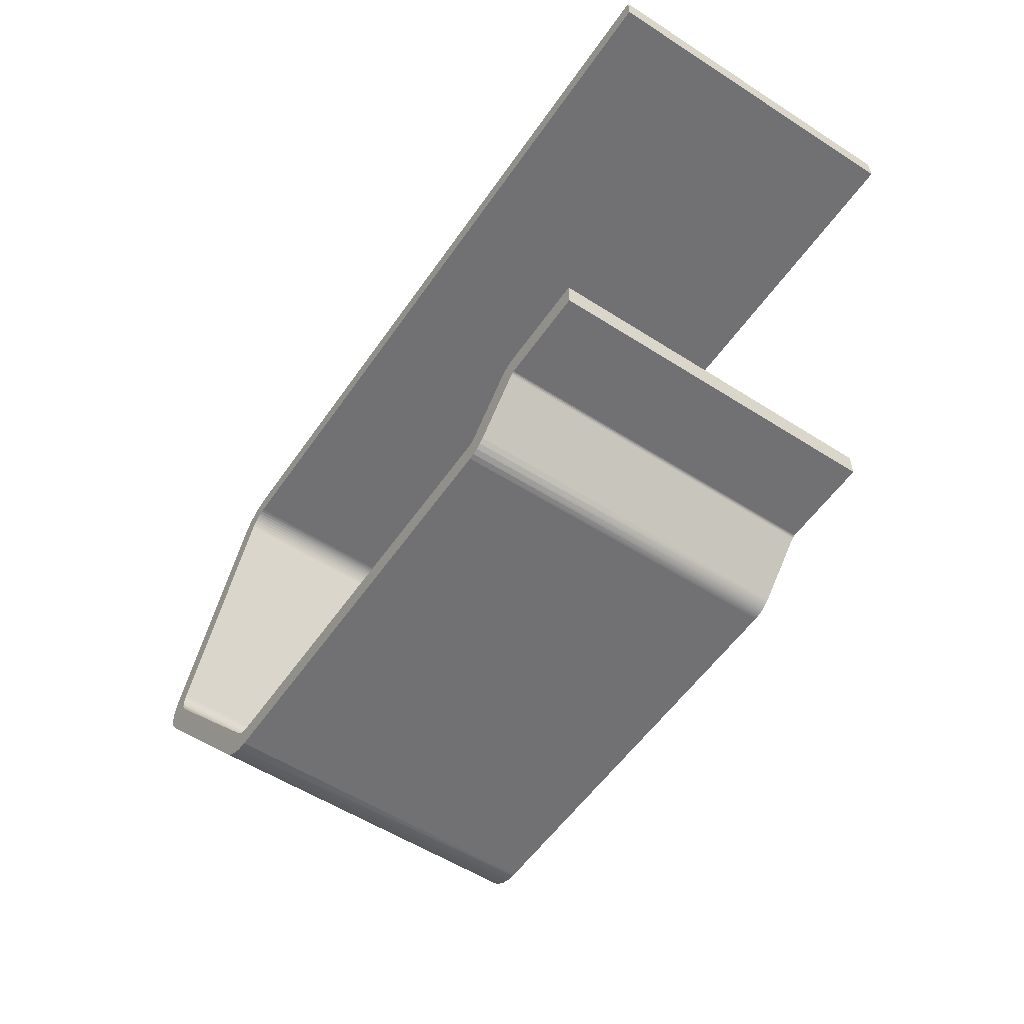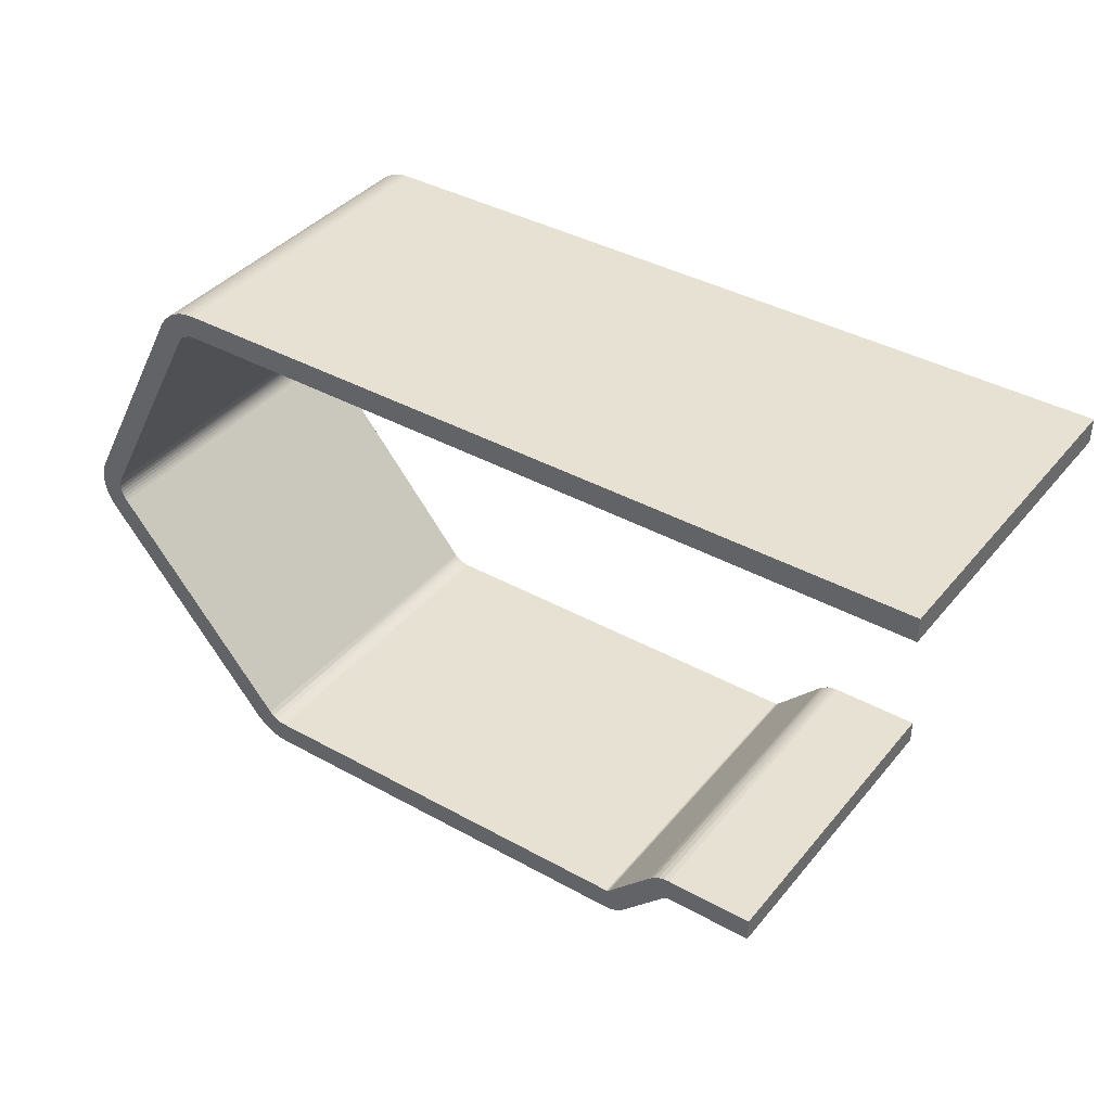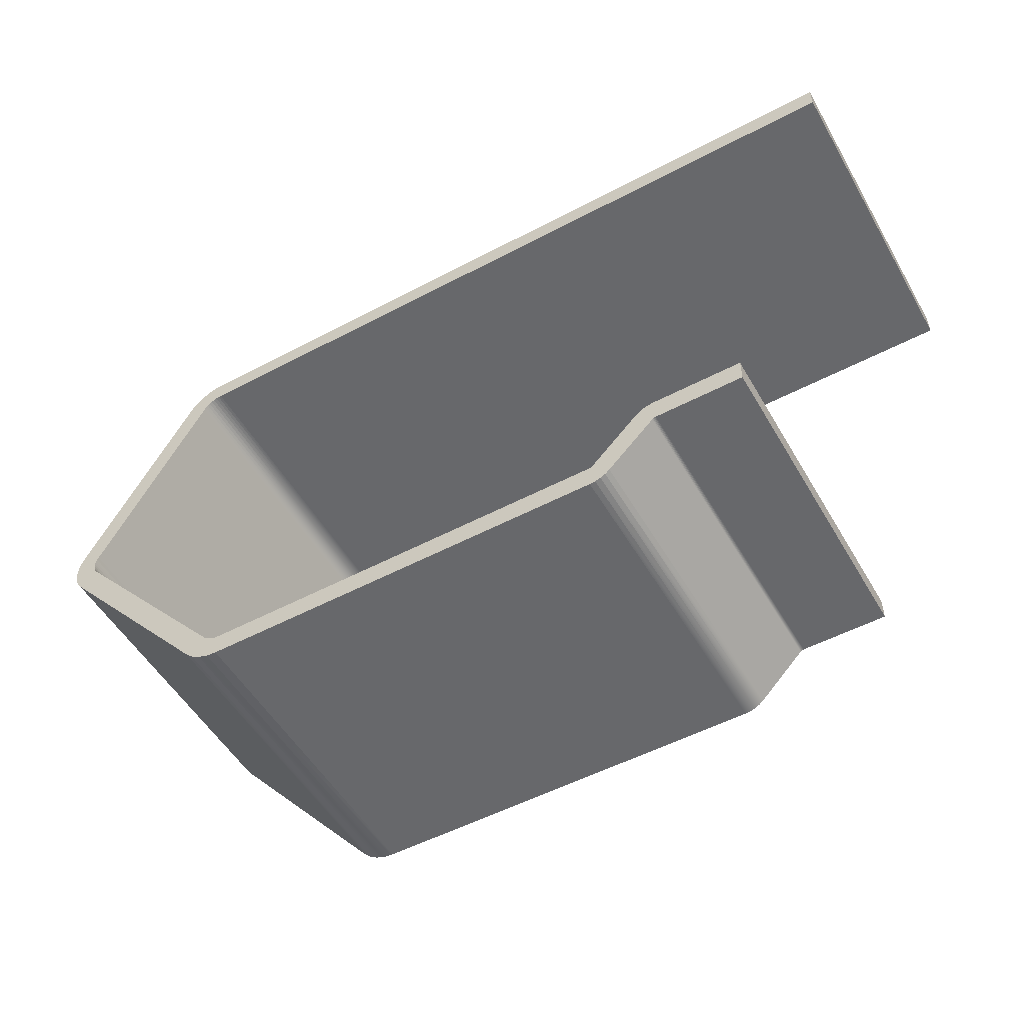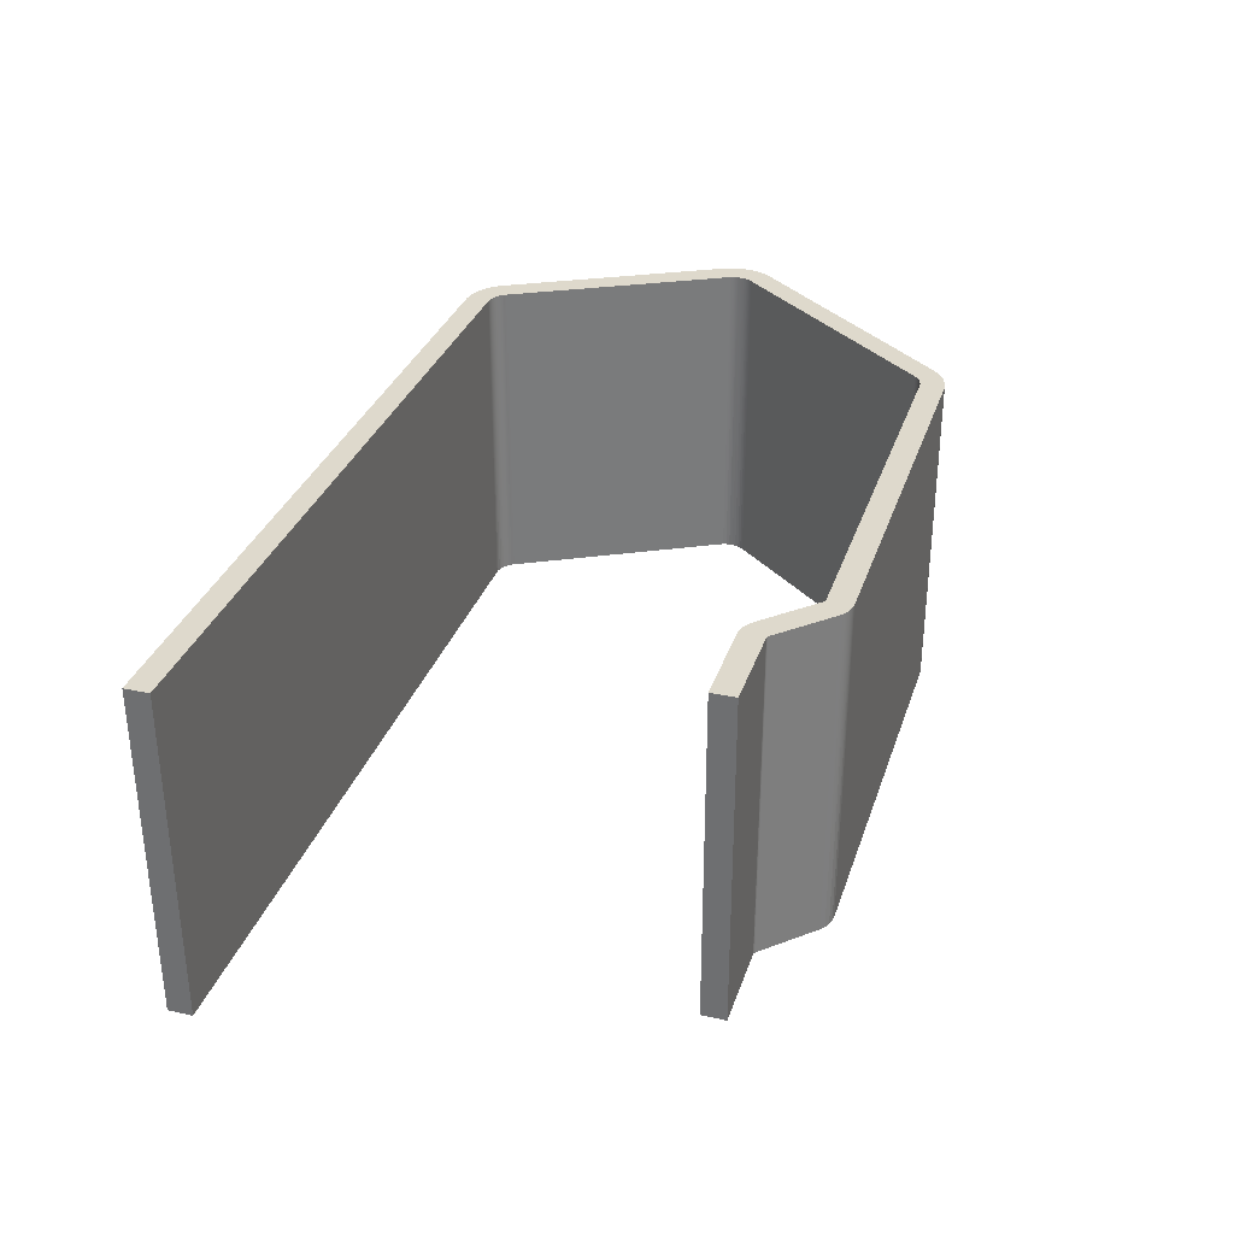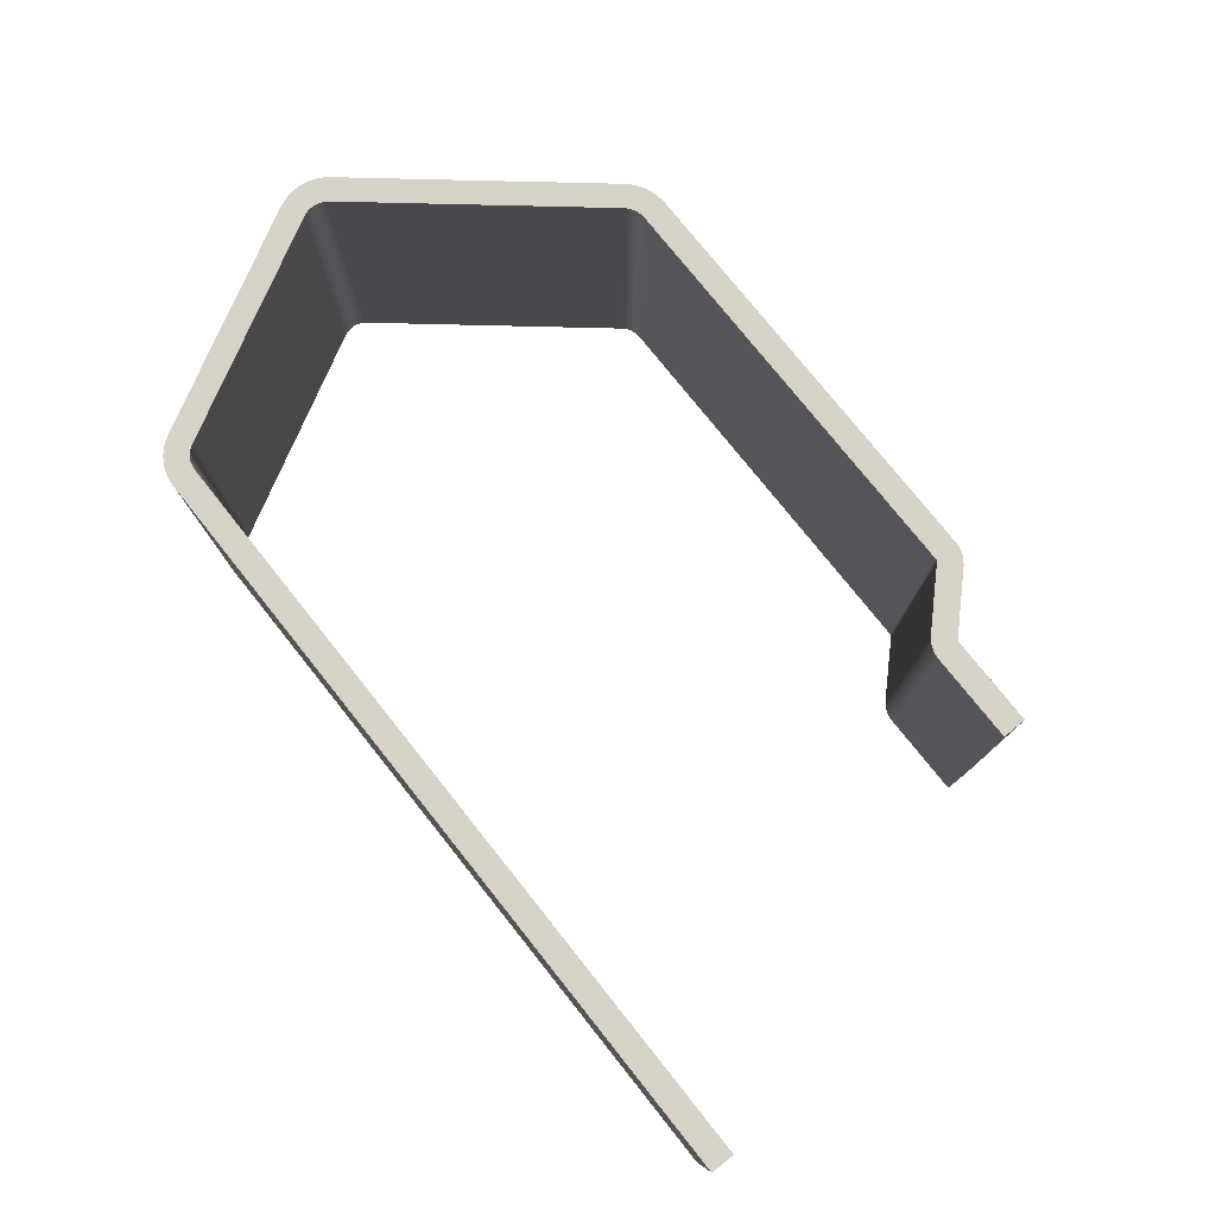
<metadata>
{"format":"obj","ext":"obj","renderer":"f3d","projection":"perspective","resolution":1024,"background":"white","views":[{"elev":-55.3,"azim":-124.1,"up":"+Y"},{"elev":38.8,"azim":-145.1,"up":"+Y"},{"elev":-52.5,"azim":-150.4,"up":"+Y"},{"elev":32.1,"azim":-72.9,"up":"+Z"},{"elev":77.6,"azim":-128.6,"up":"+Z"}]}
</metadata>
<code>
g default
v 25.27 -2.789 30
v 27.49 -6.971 30
v 9.235 -2.76 30
v 9.235 -2.284 30
v 9.235 -2.522 26.73
v 24.43 -2.76 30
v 16.83 -2.76 26.73
v 24.43 -2.284 30
v 16.83 -2.284 26.73
v 27.07 -7.194 30
v 24.85 -3.013 30
v 24.55 -2.292 30
v 24.68 -2.318 30
v 24.8 -2.36 30
v 24.92 -2.42 30
v 25.03 -2.496 30
v 25.12 -2.584 30
v 25.2 -2.683 30
v 24.55 -2.292 26.73
v 24.68 -2.318 26.73
v 24.8 -2.36 26.73
v 24.92 -2.42 26.73
v 25.03 -2.496 26.73
v 25.12 -2.584 26.73
v 25.2 -2.683 26.73
v 24.49 -2.764 30
v 24.55 -2.777 30
v 24.62 -2.798 30
v 24.67 -2.828 30
v 24.73 -2.866 30
v 24.78 -2.91 30
v 24.82 -2.96 30
v 24.82 -2.606 30
v 16.83 -2.522 30
v 24.49 -2.764 26.73
v 24.55 -2.777 26.73
v 24.62 -2.798 26.73
v 24.67 -2.828 26.73
v 24.73 -2.866 26.73
v 24.78 -2.91 26.73
v 24.82 -2.96 26.73
v 26.17 -4.992 30
v 13.53 -10.91 30
v 13.64 -10.92 30
v 13.75 -10.95 30
v 13.85 -11.01 30
v 13.93 -11.08 30
v 13.53 -11.38 30
v 11.76 -11.38 30
v 13.55 -11.39 30
v 13.56 -11.39 30
v 13.58 -11.4 30
v 13.6 -11.41 30
v 13.71 -11.16 30
v 11.76 -10.91 30
v 12.65 -11.15 30
v 14.87 -12.01 30
v 14.53 -12.35 30
v 14.94 -12.52 30
v 14.83 -12.51 30
v 14.72 -12.47 30
v 14.62 -12.42 30
v 14.23 -11.71 30
v 14.94 -12.04 30
v 14.92 -12.04 30
v 14.9 -12.03 30
v 14.88 -12.02 30
v 14.84 -12.32 30
v 23.17 -12.52 30
v 23.17 -12.04 30
v 19.06 -12.28 30
v 27.55 -7.095 30
v 27.59 -7.23 30
v 27.6 -7.372 30
v 27.6 -7.517 30
v 27.57 -7.66 30
v 27.53 -7.795 30
v 27.46 -7.92 30
v 27.38 -8.03 30
v 27.1 -7.256 30
v 27.12 -7.324 30
v 27.13 -7.395 30
v 27.13 -7.467 30
v 27.11 -7.539 30
v 27.09 -7.607 30
v 27.06 -7.669 30
v 27.02 -7.724 30
v 27.41 -7.5 30
v 23.54 -11.87 30
v 23.9 -12.18 30
v 23.75 -12.32 30
v 23.57 -12.43 30
v 23.38 -12.49 30
v 23.46 -11.94 30
v 23.37 -12 30
v 23.27 -12.03 30
v 23.54 -12.19 30
v 25.46 -9.95 30
v 26.69 -5.466 23.46
v 25.93 -4.027 23.46
v 26.79 -5.641 23.46
v 26.88 -5.815 23.46
v 26.96 -5.973 23.46
v 27.03 -6.104 23.46
v 27.08 -6.202 23.46
v 27.12 -6.265 23.46
v 27.13 -6.296 23.46
v 27.49 -6.971 23.46
v 27.5 -6.995 23.46
v 27.55 -7.095 23.46
v 27.56 -7.121 23.46
v 27.59 -7.23 23.46
v 27.59 -7.257 23.46
v 27.6 -7.372 23.46
v 27.6 -7.4 23.46
v 27.6 -7.517 23.46
v 27.59 -7.545 23.46
v 27.57 -7.66 23.46
v 27.56 -7.686 23.46
v 27.53 -7.795 23.46
v 27.51 -7.819 23.46
v 27.46 -7.92 23.46
v 27.4 -8.008 23.46
v 27.38 -8.03 23.46
v 27.05 -8.43 23.46
v 24.24 -11.78 23.46
v 23.9 -12.18 23.46
v 23.87 -12.2 23.46
v 23.75 -12.32 23.46
v 23.72 -12.34 23.46
v 23.57 -12.43 23.46
v 23.54 -12.44 23.46
v 23.38 -12.49 23.46
v 23.21 -12.51 23.46
v 23.17 -12.52 23.46
v 22.38 -12.52 23.46
v 15.73 -12.52 23.46
v 14.94 -12.52 23.46
v 14.92 -12.51 23.46
v 14.83 -12.51 23.46
v 14.81 -12.5 23.46
v 14.72 -12.47 23.46
v 14.7 -12.46 23.46
v 14.62 -12.42 23.46
v 14.55 -12.36 23.46
v 14.53 -12.35 23.46
v 14.44 -12.26 23.46
v 13.69 -11.5 23.46
v 13.6 -11.41 23.46
v 13.58 -11.4 23.46
v 13.56 -11.39 23.46
v 13.55 -11.39 23.46
v 13.53 -11.38 23.46
v 13.36 -11.38 23.46
v 11.93 -11.38 23.46
v 11.76 -11.38 23.46
v 11.76 -11.34 23.46
v 11.76 -10.95 23.46
v 11.76 -10.91 23.46
v 11.93 -10.91 23.46
v 13.36 -10.91 23.46
v 13.53 -10.91 23.46
v 13.55 -10.91 23.46
v 13.64 -10.92 23.46
v 13.66 -10.92 23.46
v 13.75 -10.95 23.46
v 13.77 -10.96 23.46
v 13.85 -11.01 23.46
v 13.92 -11.06 23.46
v 13.93 -11.08 23.46
v 14.02 -11.17 23.46
v 14.78 -11.92 23.46
v 14.87 -12.01 23.46
v 14.89 -12.02 23.46
v 14.9 -12.03 23.46
v 14.92 -12.04 23.46
v 14.94 -12.04 23.46
v 15.73 -12.04 23.46
v 22.38 -12.04 23.46
v 23.17 -12.04 23.46
v 23.19 -12.04 23.46
v 23.27 -12.03 23.46
v 23.29 -12.02 23.46
v 23.37 -12 23.46
v 23.39 -11.99 23.46
v 23.46 -11.94 23.46
v 23.52 -11.88 23.46
v 23.54 -11.87 23.46
v 23.87 -11.47 23.46
v 26.68 -8.124 23.46
v 27.02 -7.724 23.46
v 27.02 -7.713 23.46
v 27.06 -7.669 23.46
v 27.06 -7.657 23.46
v 27.09 -7.607 23.46
v 27.09 -7.594 23.46
v 27.11 -7.539 23.46
v 27.12 -7.525 23.46
v 27.13 -7.467 23.46
v 27.13 -7.453 23.46
v 27.13 -7.395 23.46
v 27.13 -7.381 23.46
v 27.12 -7.324 23.46
v 27.12 -7.311 23.46
v 27.1 -7.256 23.46
v 27.08 -7.206 23.46
v 27.07 -7.194 23.46
v 26.99 -7.034 23.46
v 26.66 -6.42 23.46
v 26.65 -6.391 23.46
v 26.62 -6.334 23.46
v 26.57 -6.248 23.46
v 26.51 -6.135 23.46
v 26.44 -5.999 23.46
v 26.36 -5.851 23.46
v 25.55 -4.331 23.46
v 25.48 -4.203 23.46
v 25.41 -4.07 23.46
v 25.15 -3.572 23.46
v 25.07 -3.436 23.46
v 24.85 -3.014 23.46
v 24.84 -3.001 23.46
v 24.82 -2.96 23.46
v 24.79 -2.922 23.46
v 24.78 -2.91 23.46
v 24.74 -2.876 23.46
v 24.73 -2.866 23.46
v 24.69 -2.837 23.46
v 24.67 -2.828 23.46
v 24.63 -2.805 23.46
v 24.62 -2.798 23.46
v 24.57 -2.782 23.46
v 24.55 -2.777 23.46
v 24.51 -2.767 23.46
v 24.49 -2.764 23.46
v 24.44 -2.761 23.46
v 24.43 -2.76 23.46
v 22.69 -2.76 23.46
v 10.97 -2.76 23.46
v 9.235 -2.76 23.46
v 9.235 -2.706 23.46
v 9.235 -2.339 23.46
v 9.235 -2.284 23.46
v 10.97 -2.284 23.46
v 22.69 -2.284 23.46
v 24.43 -2.284 23.46
v 24.46 -2.286 23.46
v 24.55 -2.292 23.46
v 24.65 -2.312 23.46
v 24.68 -2.318 23.46
v 24.77 -2.351 23.46
v 24.8 -2.36 23.46
v 24.89 -2.406 23.46
v 24.92 -2.42 23.46
v 25 -2.478 23.46
v 25.03 -2.496 23.46
v 25.1 -2.564 23.46
v 25.12 -2.584 23.46
v 25.19 -2.661 23.46
v 25.2 -2.683 23.46
v 25.25 -2.765 23.46
v 25.27 -2.79 23.46
v 25.49 -3.201 23.46
v 25.57 -3.361 23.46
v 25.84 -3.871 23.46
g polySurface2
f 2 99 1
f 1 99 100
f 1 100 265
f 1 265 264
f 2 107 106
f 2 106 105
f 2 104 103
f 2 103 102
f 2 101 99
f 240 3 241
f 5 241 3
f 5 3 4
f 243 242 4
f 4 242 5
f 6 3 7
f 7 3 239
f 239 3 240
f 7 239 238
f 9 244 4
f 4 244 243
f 9 4 8
f 246 245 8
f 8 245 9
f 11 220 219
f 11 219 218
f 11 217 216
f 216 215 11
f 11 215 10
f 10 215 214
f 10 214 213
f 10 212 211
f 10 211 210
f 10 209 208
f 10 208 207
f 246 8 247
f 19 247 8
f 19 8 12
f 19 12 20
f 20 12 13
f 20 13 21
f 21 13 14
f 21 14 22
f 22 14 15
f 22 15 23
f 23 15 16
f 23 16 24
f 24 16 17
f 24 17 25
f 25 17 18
f 25 18 1
f 262 261 1
f 1 261 25
f 25 261 260
f 260 259 25
f 25 259 24
f 24 259 258
f 258 257 24
f 24 257 23
f 23 257 256
f 256 255 23
f 23 255 22
f 22 255 254
f 254 253 22
f 22 253 21
f 21 253 252
f 252 251 21
f 21 251 20
f 20 251 250
f 250 249 20
f 20 249 19
f 19 249 248
f 6 26 8
f 8 26 33
f 8 33 12
f 12 33 13
f 13 33 14
f 14 33 15
f 15 33 16
f 16 33 17
f 17 33 18
f 18 33 1
f 1 33 31
f 1 31 32
f 26 27 33
f 33 27 28
f 33 28 29
f 29 30 33
f 33 30 31
f 32 11 1
f 3 6 34
f 34 6 8
f 34 8 4
f 4 3 34
f 26 6 35
f 237 236 6
f 35 6 236
f 35 236 235
f 35 235 36
f 36 235 234
f 36 234 233
f 36 233 37
f 37 233 232
f 37 232 231
f 37 231 38
f 38 231 230
f 38 230 229
f 38 229 39
f 39 229 228
f 39 228 227
f 39 227 40
f 40 227 226
f 40 226 225
f 40 225 41
f 41 225 224
f 41 224 223
f 41 223 222
f 41 11 32
f 41 32 40
f 40 32 31
f 40 31 39
f 39 31 30
f 39 30 38
f 38 30 29
f 38 29 37
f 37 29 28
f 37 28 36
f 36 28 27
f 36 27 35
f 35 27 26
f 2 1 42
f 42 1 11
f 42 11 10
f 10 2 42
f 47 170 169
f 49 156 155
f 44 43 54
f 54 43 48
f 54 48 50
f 50 51 54
f 54 51 52
f 54 52 53
f 53 47 54
f 54 47 46
f 54 46 45
f 45 44 54
f 49 48 56
f 56 48 43
f 56 43 55
f 55 49 56
f 55 159 158
f 50 48 152
f 152 48 153
f 55 43 160
f 160 43 161
f 57 173 172
f 62 58 144
f 144 58 145
f 57 47 63
f 63 47 53
f 63 53 58
f 58 57 63
f 67 57 68
f 68 57 58
f 68 58 62
f 62 61 68
f 68 61 60
f 68 60 59
f 59 64 68
f 68 64 65
f 68 65 66
f 66 67 68
f 58 53 147
f 147 53 148
f 70 64 71
f 71 64 59
f 71 59 69
f 69 70 71
f 69 59 136
f 136 59 137
f 79 124 123
f 10 80 2
f 2 80 81
f 2 81 88
f 88 81 82
f 88 82 83
f 83 84 88
f 88 84 79
f 88 79 78
f 84 85 79
f 79 85 86
f 79 86 87
f 78 77 88
f 88 77 76
f 88 76 75
f 75 74 88
f 88 74 73
f 88 73 72
f 72 2 88
f 80 10 205
f 205 10 206
f 89 87 189
f 189 87 190
f 69 135 134
f 91 90 97
f 97 90 89
f 97 89 94
f 94 95 97
f 97 95 96
f 97 96 93
f 93 96 70
f 93 70 69
f 93 92 97
f 97 92 91
f 90 79 98
f 98 79 87
f 98 87 89
f 89 90 98
f 94 89 186
f 186 89 187
f 90 127 126
f 70 180 179
f 263 262 1
f 105 104 2
f 102 101 2
f 264 263 1
f 242 241 5
f 237 6 238
f 238 6 7
f 245 244 9
f 221 220 11
f 218 217 11
f 213 212 10
f 210 209 10
f 248 247 19
f 221 11 222
f 222 11 41
f 164 163 44
f 44 163 43
f 165 164 44
f 166 165 45
f 45 165 44
f 167 166 45
f 168 167 46
f 46 167 45
f 169 168 47
f 47 168 46
f 155 154 49
f 49 154 48
f 158 157 55
f 55 157 49
f 150 149 52
f 52 149 53
f 151 150 51
f 51 150 52
f 152 151 50
f 50 151 51
f 172 171 57
f 57 171 47
f 140 139 60
f 60 139 59
f 141 140 60
f 142 141 61
f 61 141 60
f 143 142 61
f 144 143 62
f 62 143 61
f 174 173 67
f 67 173 57
f 175 174 66
f 66 174 67
f 176 175 65
f 65 175 66
f 177 176 64
f 64 176 65
f 110 109 72
f 72 109 2
f 111 110 72
f 112 111 73
f 73 111 72
f 113 112 73
f 114 113 74
f 74 113 73
f 115 114 74
f 116 115 75
f 75 115 74
f 117 116 75
f 118 117 76
f 76 117 75
f 119 118 76
f 120 119 77
f 77 119 76
f 121 120 77
f 122 121 78
f 78 121 77
f 123 122 79
f 79 122 78
f 193 192 86
f 86 192 87
f 194 193 86
f 195 194 85
f 85 194 86
f 196 195 85
f 197 196 84
f 84 196 85
f 198 197 84
f 199 198 83
f 83 198 84
f 200 199 83
f 201 200 82
f 82 200 83
f 202 201 82
f 203 202 81
f 81 202 82
f 204 203 81
f 205 204 80
f 80 204 81
f 129 128 91
f 91 128 90
f 130 129 91
f 131 130 92
f 92 130 91
f 132 131 92
f 133 132 93
f 93 132 92
f 134 133 69
f 69 133 93
f 182 181 96
f 96 181 70
f 183 182 96
f 184 183 95
f 95 183 96
f 185 184 95
f 186 185 94
f 94 185 95
f 126 125 90
f 90 125 79
f 179 178 70
f 70 178 64
f 108 107 2
f 163 162 43
f 154 153 48
f 157 156 49
f 162 161 43
f 160 159 55
f 171 170 47
f 146 145 58
f 139 138 59
f 149 148 53
f 147 146 58
f 138 137 59
f 136 135 69
f 109 108 2
f 207 206 10
f 192 191 87
f 191 190 87
f 189 188 89
f 128 127 90
f 188 187 89
f 181 180 70
f 125 124 79
f 178 177 64
f 156 157 155
f 159 160 158
f 240 241 239
f 243 244 242
f 241 242 239
f 242 244 239
f 239 244 238
f 244 245 238
f 238 245 237
f 245 246 237
f 246 247 237
f 247 248 237
f 237 248 236
f 236 248 235
f 248 249 235
f 235 249 234
f 234 249 233
f 249 250 233
f 250 251 233
f 233 251 232
f 232 251 231
f 251 252 231
f 252 253 231
f 231 253 230
f 230 253 229
f 253 254 229
f 254 255 229
f 229 255 228
f 228 255 227
f 255 256 227
f 256 257 227
f 227 257 226
f 226 257 225
f 257 258 225
f 258 259 225
f 225 259 224
f 224 259 223
f 259 260 223
f 260 261 223
f 223 261 222
f 222 261 221
f 261 262 221
f 262 263 221
f 221 263 220
f 263 264 220
f 220 264 219
f 219 264 218
f 264 265 218
f 218 265 217
f 265 100 217
f 217 100 216
f 100 99 216
f 216 99 215
f 99 101 215
f 215 101 214
f 101 102 214
f 214 102 213
f 102 103 213
f 213 103 212
f 103 104 212
f 212 104 211
f 104 105 211
f 211 105 210
f 210 105 209
f 209 105 208
f 105 106 208
f 106 107 208
f 107 108 208
f 208 108 207
f 108 109 207
f 109 110 207
f 207 110 206
f 206 110 205
f 110 111 205
f 111 112 205
f 205 112 204
f 204 112 203
f 112 113 203
f 113 114 203
f 203 114 202
f 202 114 201
f 114 115 201
f 115 116 201
f 201 116 200
f 200 116 199
f 116 117 199
f 117 118 199
f 199 118 198
f 198 118 197
f 118 119 197
f 119 120 197
f 197 120 196
f 196 120 195
f 120 121 195
f 121 122 195
f 195 122 194
f 194 122 193
f 122 123 193
f 193 123 192
f 192 123 191
f 123 124 191
f 124 125 191
f 191 125 190
f 125 126 190
f 190 126 189
f 126 127 189
f 189 127 188
f 127 128 188
f 128 129 188
f 188 129 187
f 187 129 186
f 129 130 186
f 130 131 186
f 186 131 185
f 185 131 184
f 131 132 184
f 132 133 184
f 184 133 183
f 183 133 182
f 133 134 182
f 182 134 181
f 181 134 180
f 134 135 180
f 135 136 180
f 180 136 179
f 136 137 179
f 179 137 178
f 137 138 178
f 178 138 177
f 138 139 177
f 139 140 177
f 177 140 176
f 140 141 176
f 141 142 176
f 176 142 175
f 142 143 175
f 143 144 175
f 175 144 174
f 144 145 174
f 174 145 173
f 145 146 173
f 173 146 172
f 146 147 172
f 147 148 172
f 172 148 171
f 171 148 170
f 148 149 170
f 170 149 169
f 169 149 168
f 149 150 168
f 168 150 167
f 150 151 167
f 167 151 166
f 166 151 165
f 151 152 165
f 165 152 164
f 164 152 163
f 152 153 163
f 153 154 163
f 163 154 162
f 162 154 161
f 154 155 161
f 157 158 155
f 158 160 155
f 155 160 161

</code>
